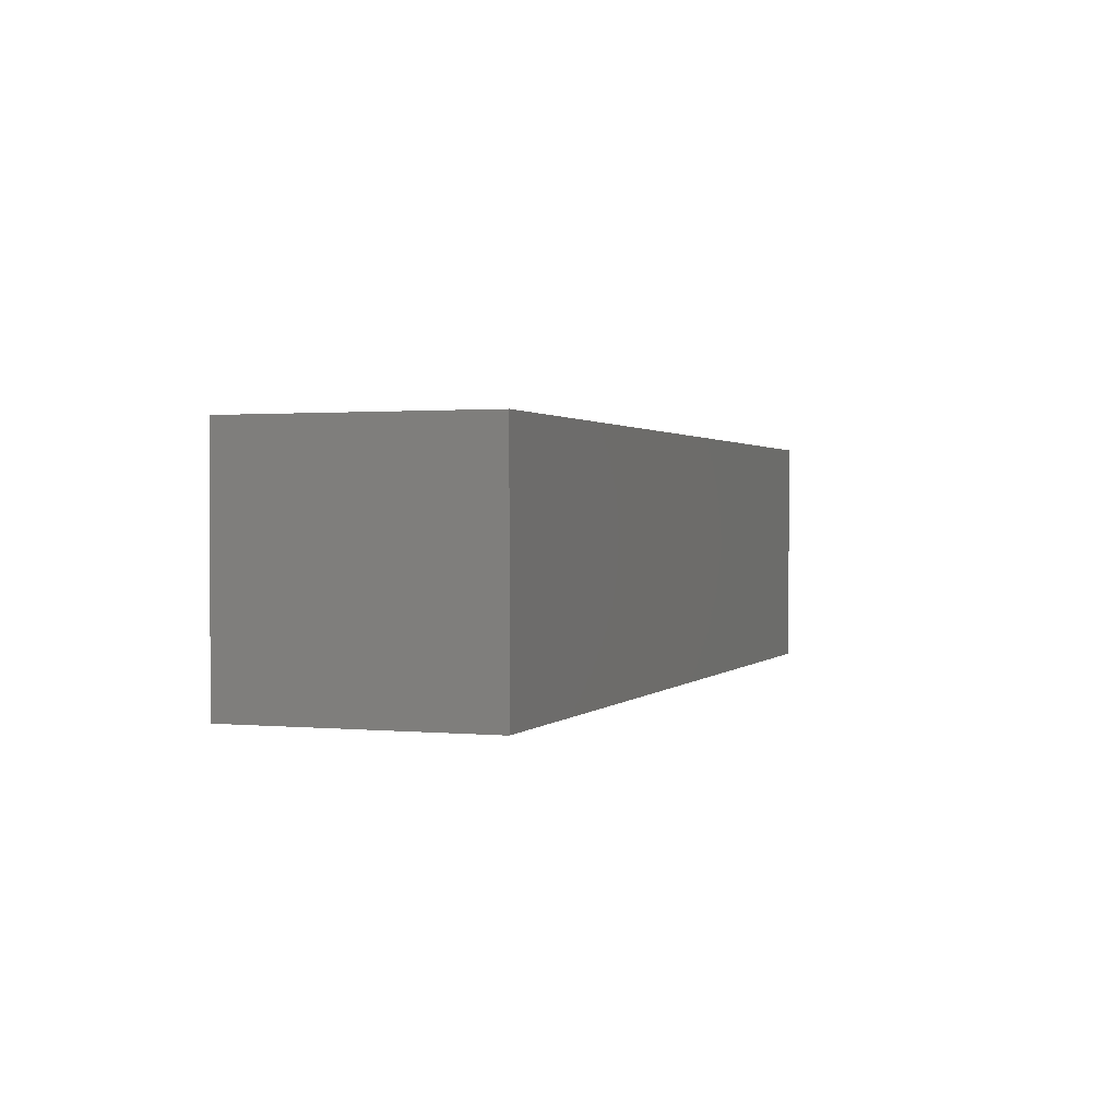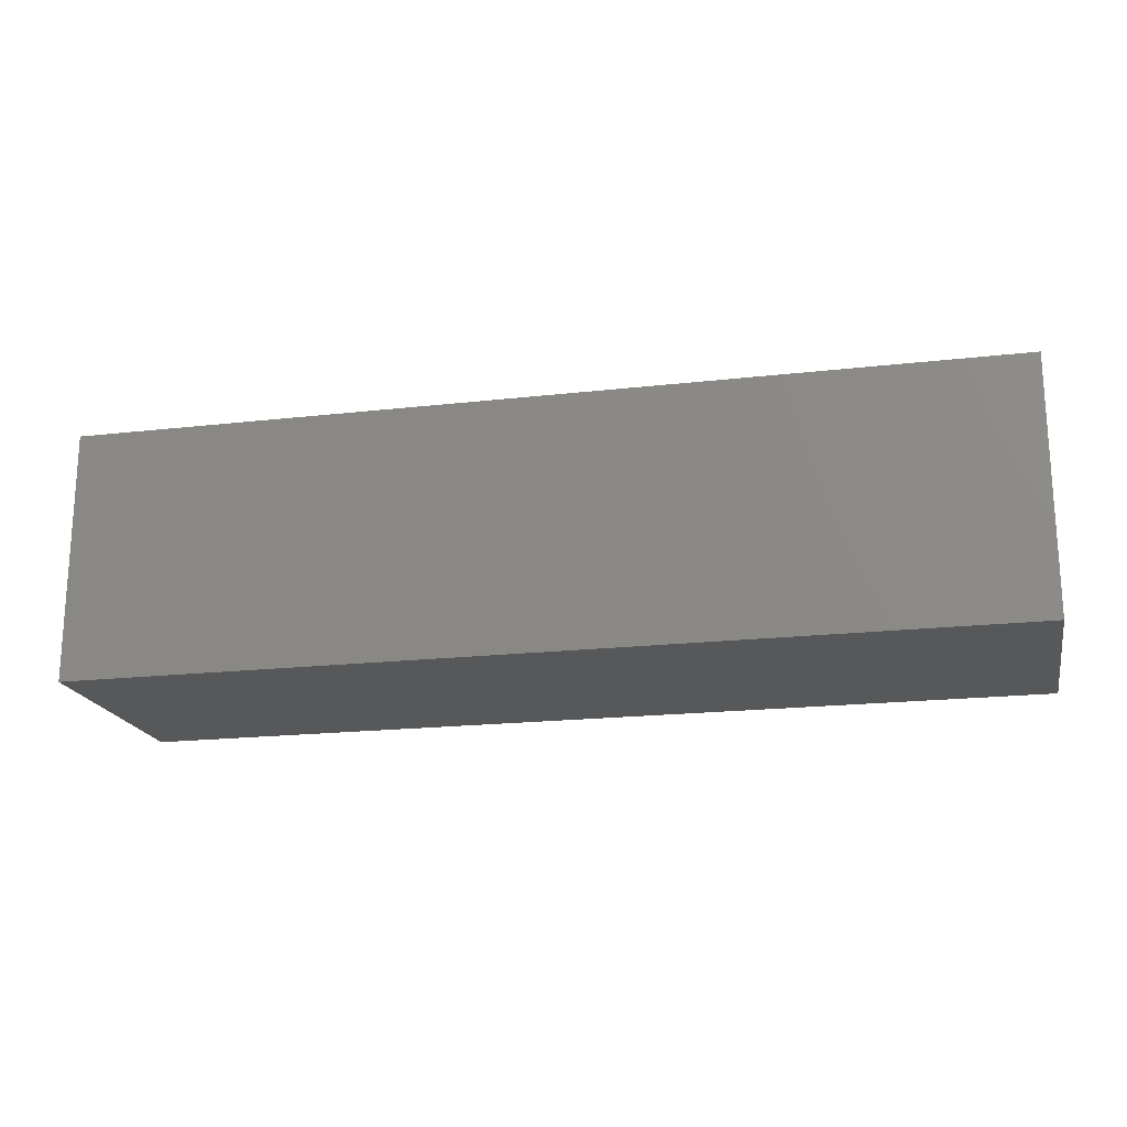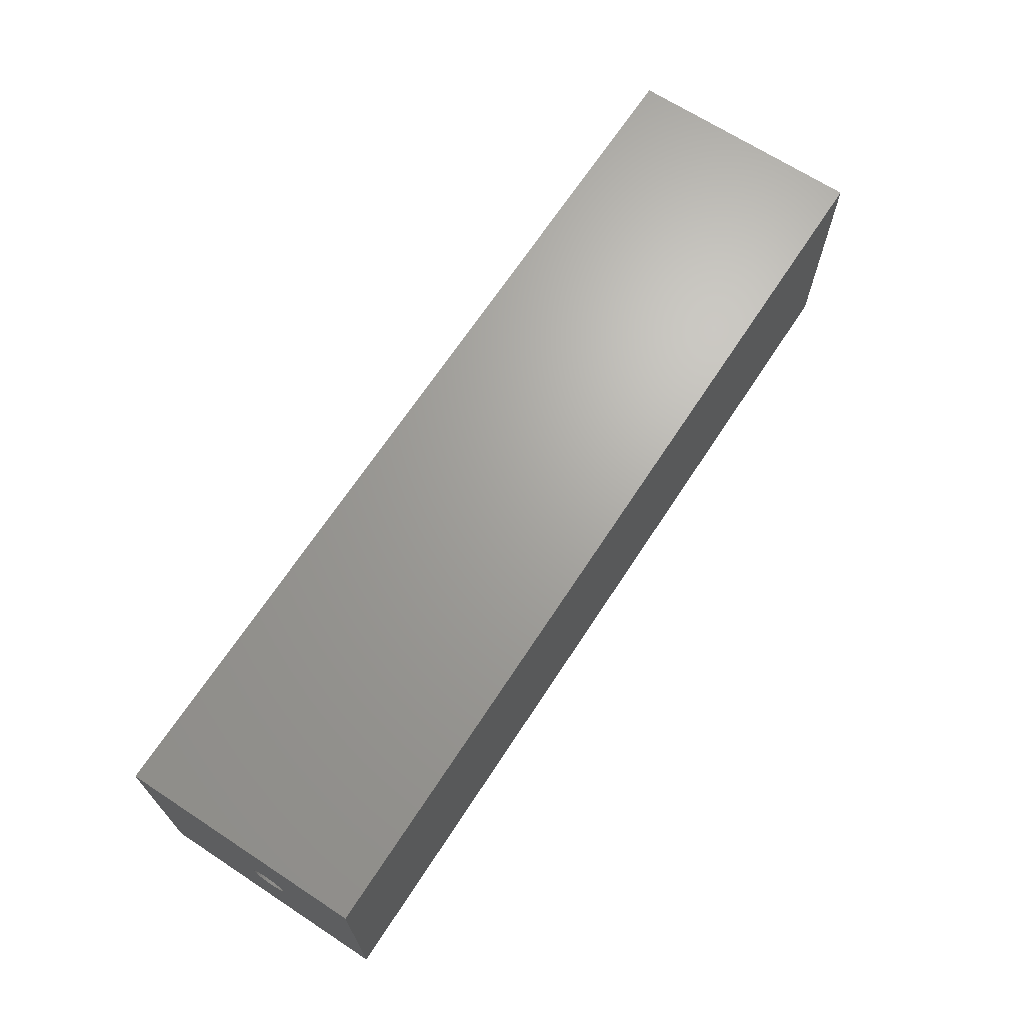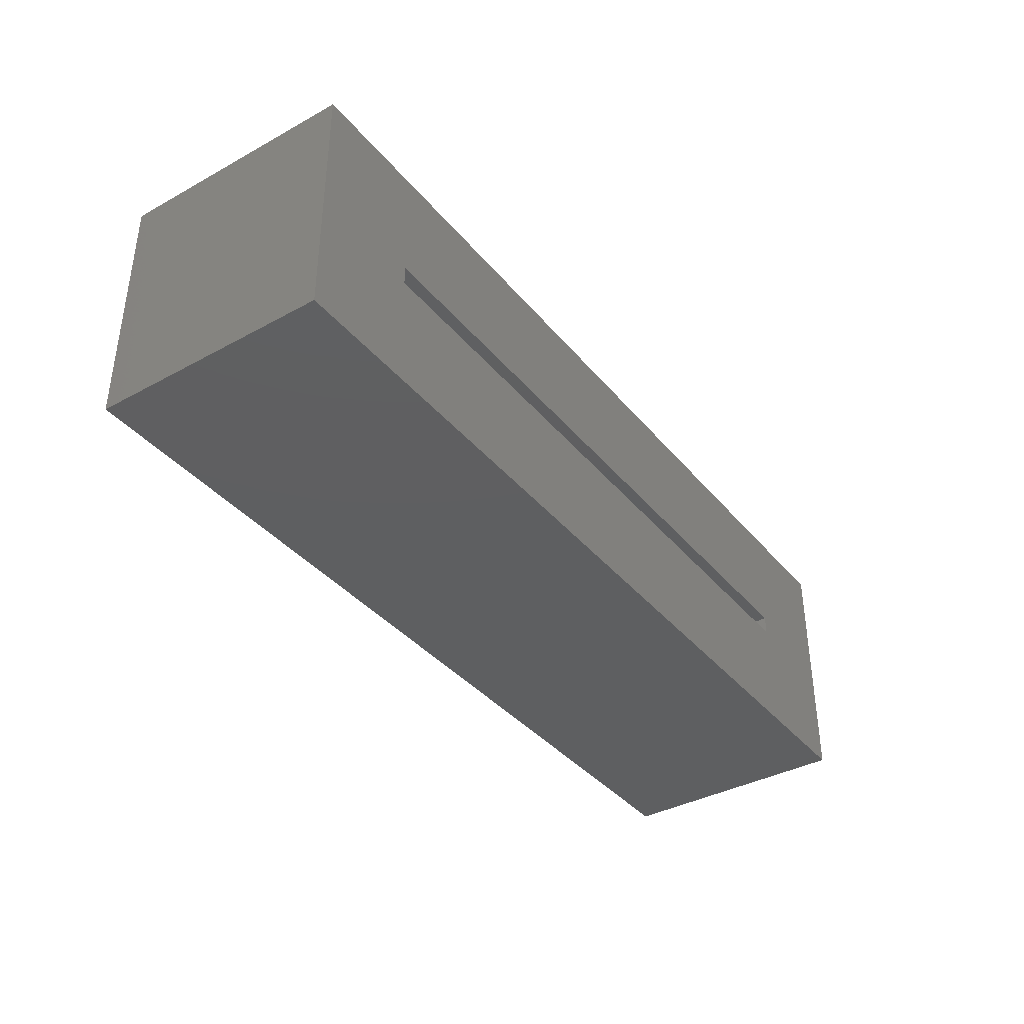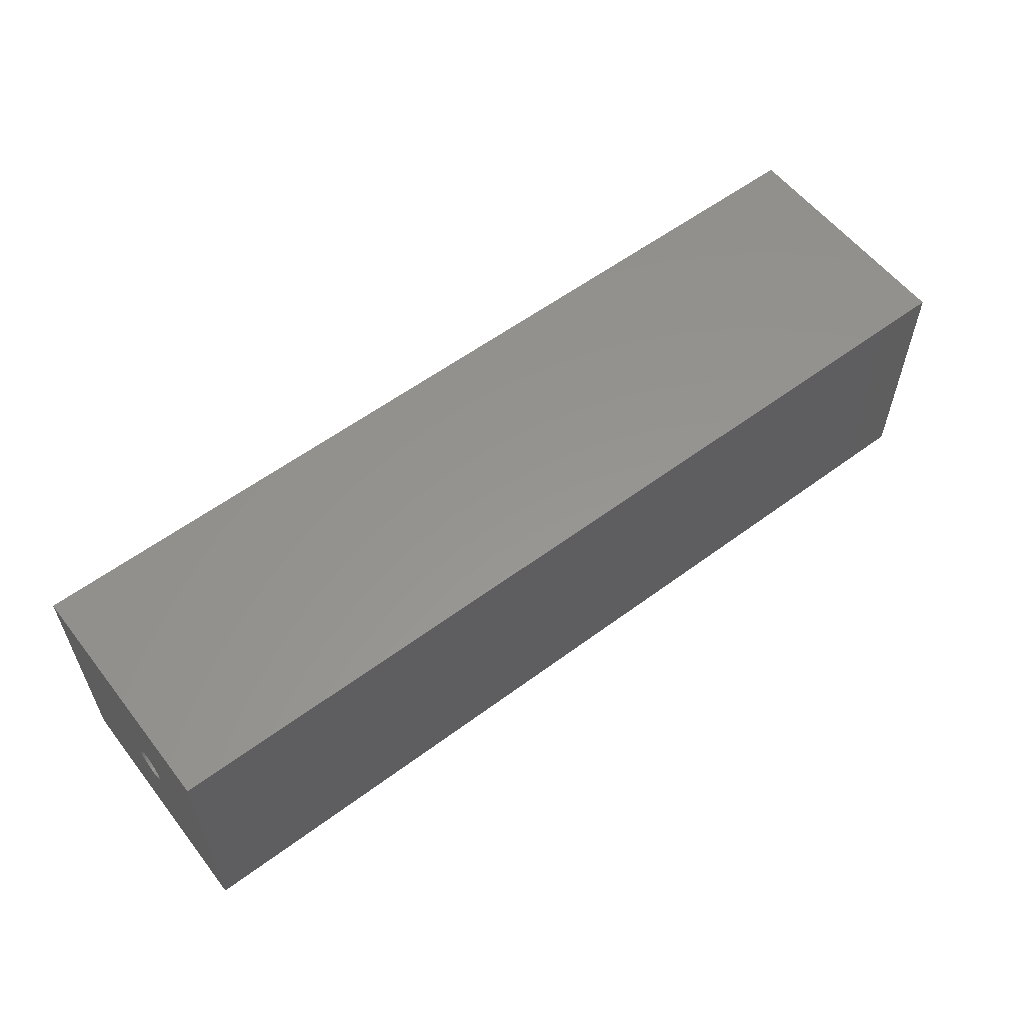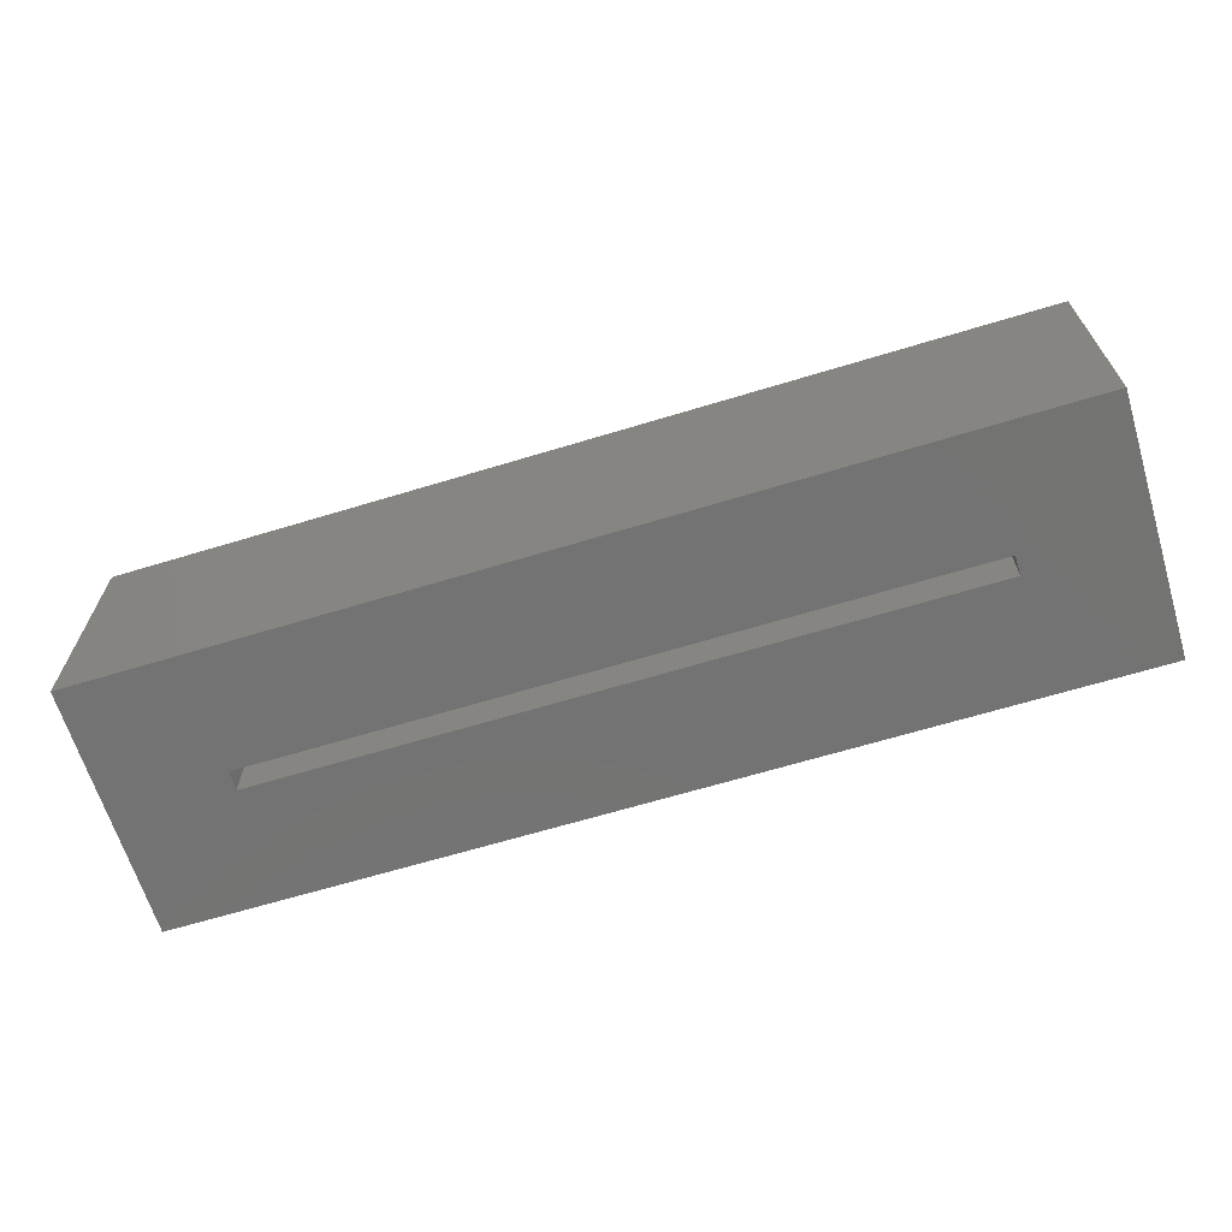
<metadata>
{"format":"stl","ext":"stl","renderer":"f3d","projection":"perspective","resolution":1024,"background":"white","views":[{"elev":1.2,"azim":109.6,"up":"+Z"},{"elev":-19.1,"azim":12.2,"up":"+Y"},{"elev":67.6,"azim":-56.8,"up":"+Y"},{"elev":-37.9,"azim":124.8,"up":"+Y"},{"elev":57.6,"azim":-37.6,"up":"+Y"},{"elev":-65.3,"azim":-163.0,"up":"+Z"}]}
</metadata>
<code>
# stl→obj: 80 verts, 156 faces
v -0.875 -0.1831 0.08248
v -0.75 -0.1916 0.08165
v -0.875 -0.1916 0.08165
v -0.75 -0.1998 0.07918
v -0.875 -0.1998 0.07918
v -0.75 -0.2073 0.07517
v -0.875 -0.2073 0.07517
v -0.75 -0.2138 0.06977
v -0.875 -0.2138 0.06977
v -0.75 -0.2192 0.06319
v -0.875 -0.2192 0.06319
v -0.75 -0.2233 0.05568
v -0.875 -0.2233 0.05568
v -0.75 -0.2257 0.04753
v -0.875 -0.2257 0.04753
v -0.75 -0.2266 0.03906
v -0.875 -0.2266 0.03906
v -0.75 -0.1831 0.08248
v -0.875 -0.1747 0.08165
v -0.75 -0.1747 0.08165
v -0.875 -0.1665 0.07918
v -0.75 -0.1665 0.07918
v -0.875 -0.159 0.07517
v -0.75 -0.159 0.07517
v -0.875 -0.1524 0.06977
v -0.75 -0.1524 0.06977
v -0.875 -0.147 0.06319
v -0.75 -0.147 0.06319
v -0.875 -0.143 0.05568
v -0.75 -0.143 0.05568
v -0.875 -0.1406 0.04753
v -0.75 -0.1406 0.04753
v -0.875 -0.1397 0.03906
v -0.75 -0.1397 0.03906
v -0.875 -0.1831 -0.004359
v -0.75 -0.1747 -0.003524
v -0.875 -0.1747 -0.003524
v -0.75 -0.1665 -0.001053
v -0.875 -0.1665 -0.001053
v -0.75 -0.159 0.002959
v -0.875 -0.159 0.002959
v -0.75 -0.1524 0.008359
v -0.875 -0.1524 0.008359
v -0.75 -0.147 0.01494
v -0.875 -0.147 0.01494
v -0.75 -0.143 0.02245
v -0.875 -0.143 0.02245
v -0.75 -0.1406 0.03059
v -0.875 -0.1406 0.03059
v -0.75 -0.1831 -0.004359
v -0.875 -0.1916 -0.003524
v -0.75 -0.1916 -0.003524
v -0.875 -0.1998 -0.001053
v -0.75 -0.1998 -0.001053
v -0.875 -0.2073 0.002959
v -0.75 -0.2073 0.002959
v -0.875 -0.2138 0.008359
v -0.75 -0.2138 0.008359
v -0.875 -0.2192 0.01494
v -0.75 -0.2192 0.01494
v -0.875 -0.2233 0.02245
v -0.75 -0.2233 0.02245
v -0.875 -0.2257 0.03059
v -0.75 -0.2257 0.03059
v -0.875 -0.4844 -0.2891
v -0.875 -0.4844 0.2973
v -0.875 0.125 -0.2891
v -0.875 0.125 0.2973
v 1.367 -0.4844 -0.2891
v 1.086 -0.2031 -0.2891
v 1.367 0.125 -0.2891
v 1.086 -0.1562 -0.2891
v -0.5938 -0.1562 -0.2891
v -0.5938 -0.2031 -0.2891
v 1.086 -0.2031 0.01604
v 1.086 -0.1562 0.01604
v -0.5938 -0.2031 0.01604
v -0.5938 -0.1562 0.01604
v 1.367 0.125 0.2973
v 1.367 -0.4844 0.2973
f 1 2 3
f 3 2 4
f 3 4 5
f 5 4 6
f 5 6 7
f 7 6 8
f 7 8 9
f 9 8 10
f 9 10 11
f 11 10 12
f 11 12 13
f 13 12 14
f 13 14 15
f 15 14 16
f 15 16 17
f 2 1 18
f 18 1 19
f 18 19 20
f 20 19 21
f 20 21 22
f 22 21 23
f 22 23 24
f 24 23 25
f 24 25 26
f 26 25 27
f 26 27 28
f 28 27 29
f 28 29 30
f 30 29 31
f 30 31 32
f 32 31 33
f 32 33 34
f 35 36 37
f 37 36 38
f 37 38 39
f 39 38 40
f 39 40 41
f 41 40 42
f 41 42 43
f 43 42 44
f 43 44 45
f 45 44 46
f 45 46 47
f 47 46 48
f 47 48 49
f 49 48 34
f 49 34 33
f 36 35 50
f 50 35 51
f 50 51 52
f 52 51 53
f 52 53 54
f 54 53 55
f 54 55 56
f 56 55 57
f 56 57 58
f 58 57 59
f 58 59 60
f 60 59 61
f 60 61 62
f 62 61 63
f 62 63 64
f 64 63 17
f 64 17 16
f 65 66 17
f 65 17 63
f 65 63 61
f 65 61 59
f 65 59 57
f 65 57 55
f 65 55 53
f 65 53 51
f 65 51 35
f 65 35 37
f 67 65 37
f 67 37 39
f 67 39 41
f 67 41 43
f 67 43 45
f 67 45 47
f 67 47 49
f 67 49 33
f 67 33 68
f 66 68 19
f 66 19 1
f 66 1 3
f 66 3 5
f 66 5 7
f 66 7 9
f 66 9 11
f 66 11 13
f 66 13 15
f 66 15 17
f 68 33 31
f 68 31 29
f 68 29 27
f 68 27 25
f 68 25 23
f 68 23 21
f 68 21 19
f 4 2 18
f 4 18 20
f 22 4 20
f 6 4 22
f 24 6 22
f 8 6 24
f 26 8 24
f 10 8 26
f 28 10 26
f 12 10 28
f 30 12 28
f 14 12 30
f 32 14 30
f 46 62 48
f 60 62 46
f 44 60 46
f 58 60 44
f 42 58 44
f 56 58 42
f 40 56 42
f 54 56 40
f 38 54 40
f 52 54 38
f 50 52 38
f 36 50 38
f 62 64 48
f 48 64 16
f 48 16 34
f 34 16 14
f 34 14 32
f 69 70 71
f 71 70 72
f 71 72 67
f 67 72 73
f 67 73 65
f 65 73 74
f 65 74 69
f 69 74 70
f 70 75 72
f 72 75 76
f 77 74 78
f 78 74 73
f 78 73 76
f 76 73 72
f 77 75 74
f 74 75 70
f 71 79 69
f 69 79 80
f 80 79 66
f 66 79 68
f 68 79 67
f 67 79 71
f 66 65 80
f 80 65 69
f 75 77 76
f 76 77 78

</code>
